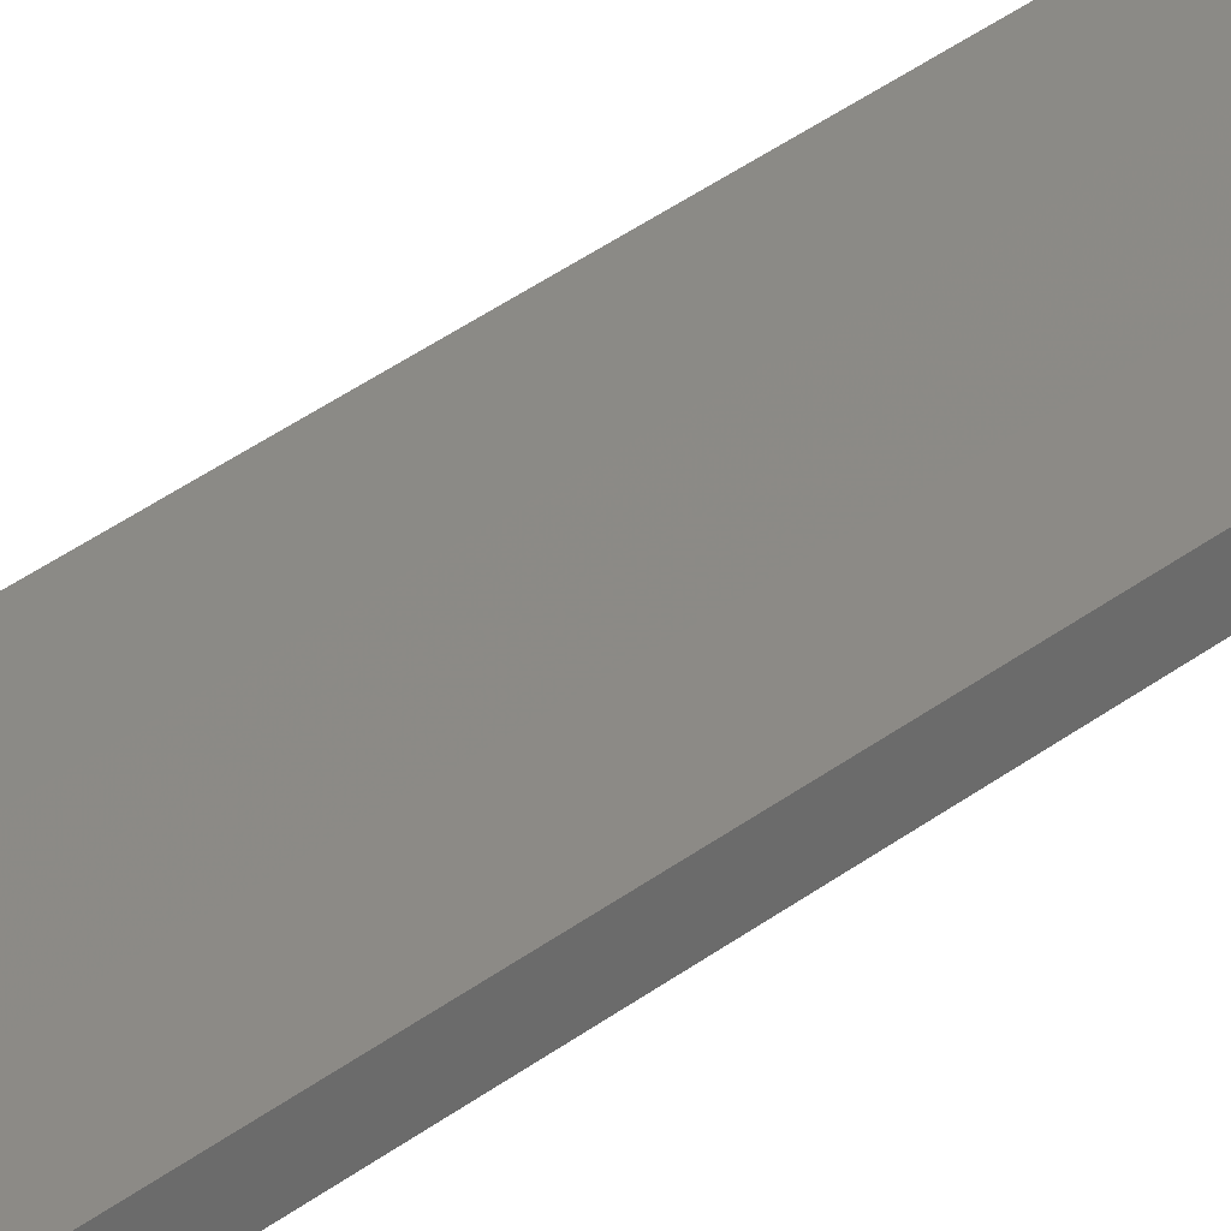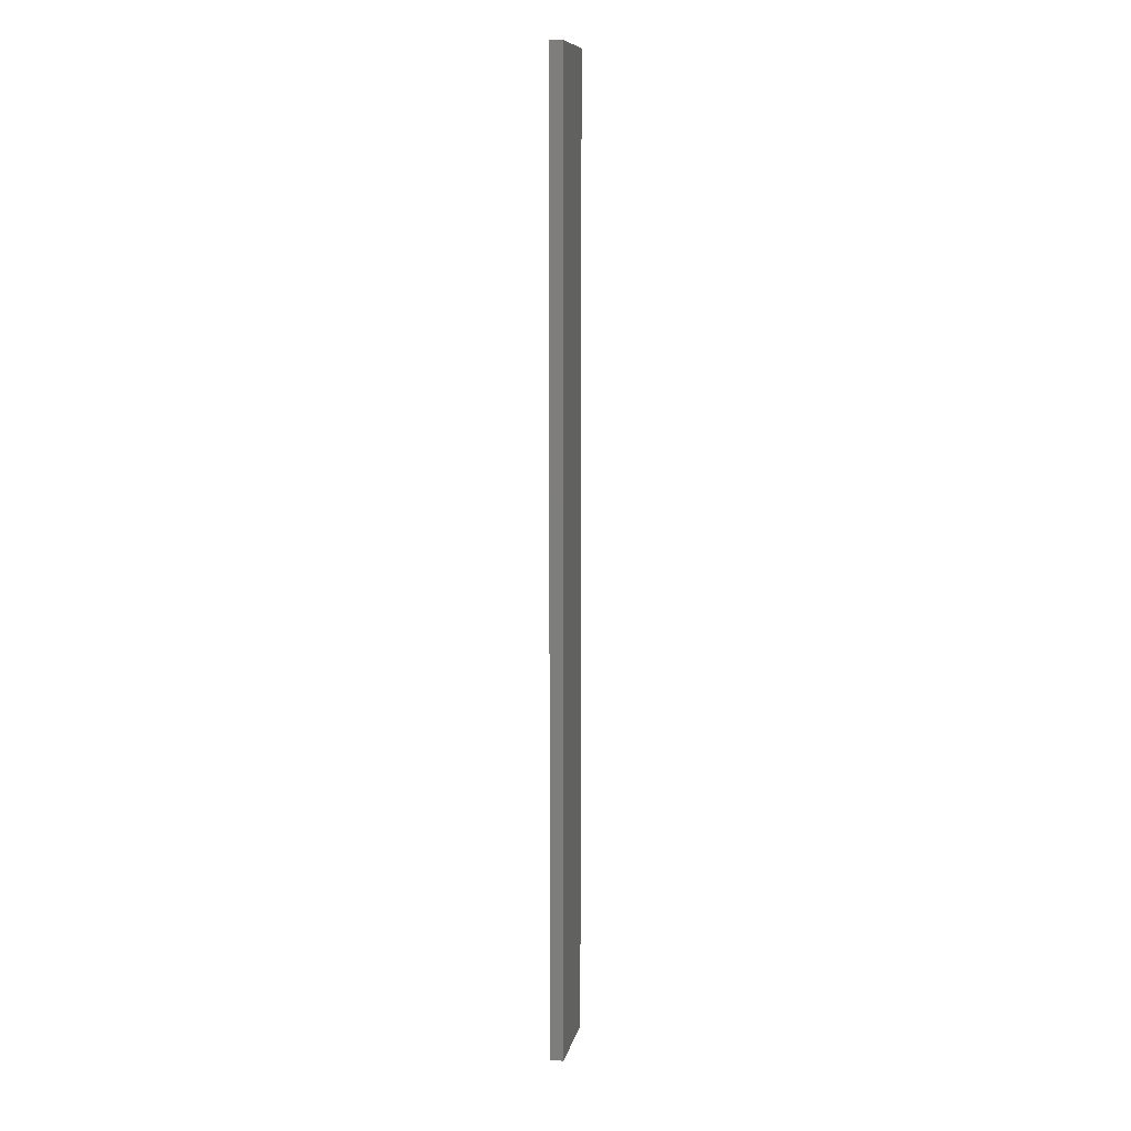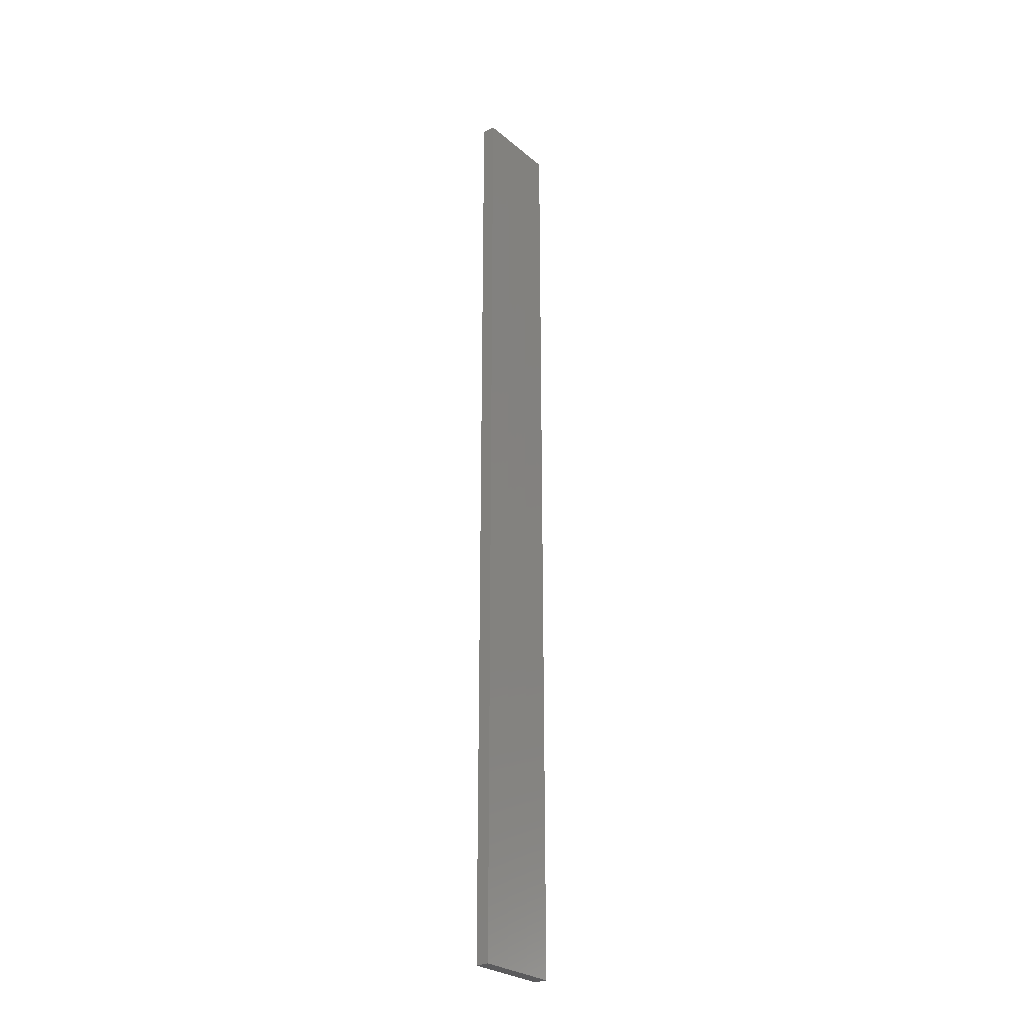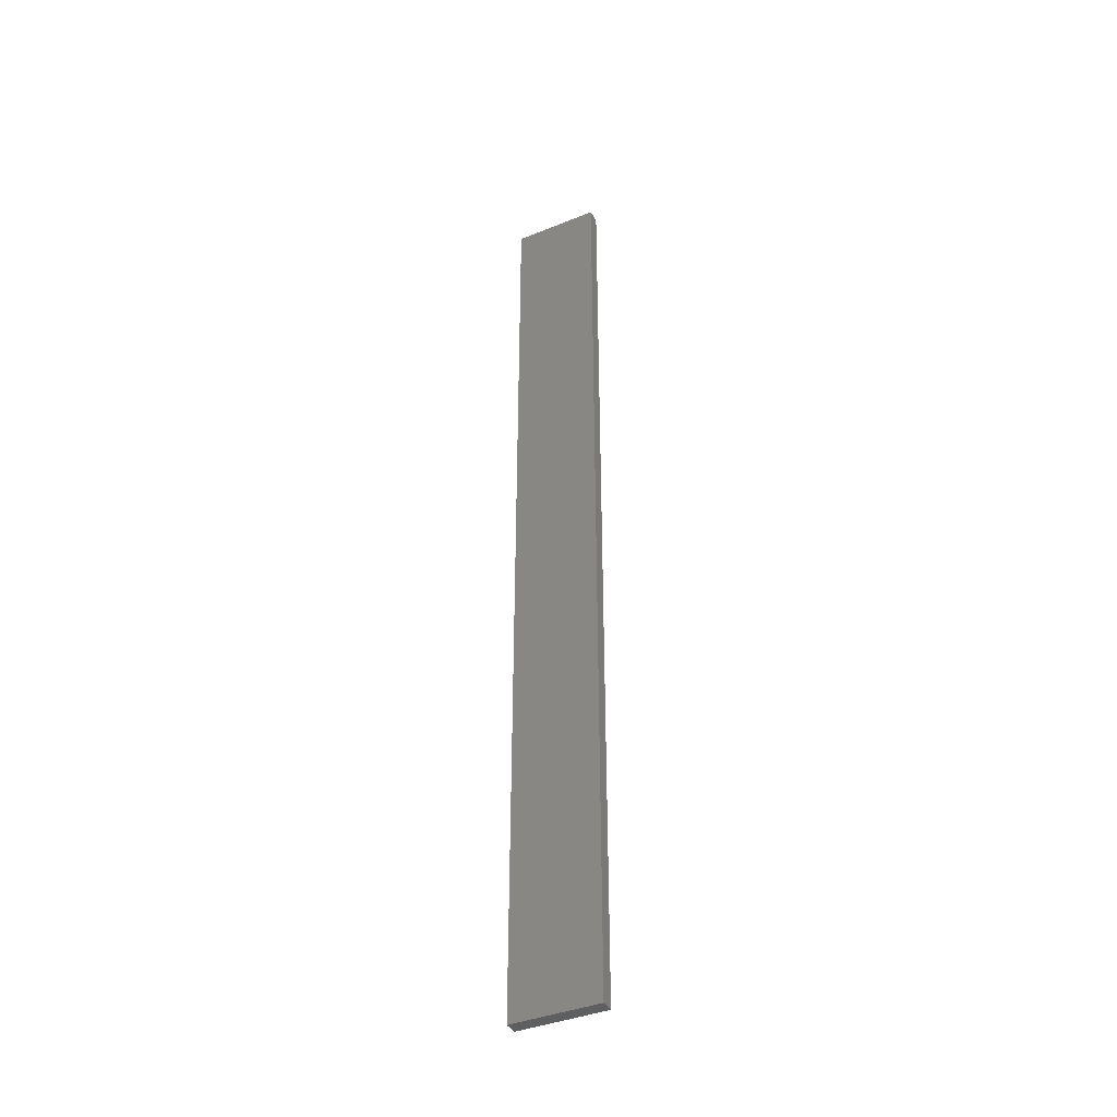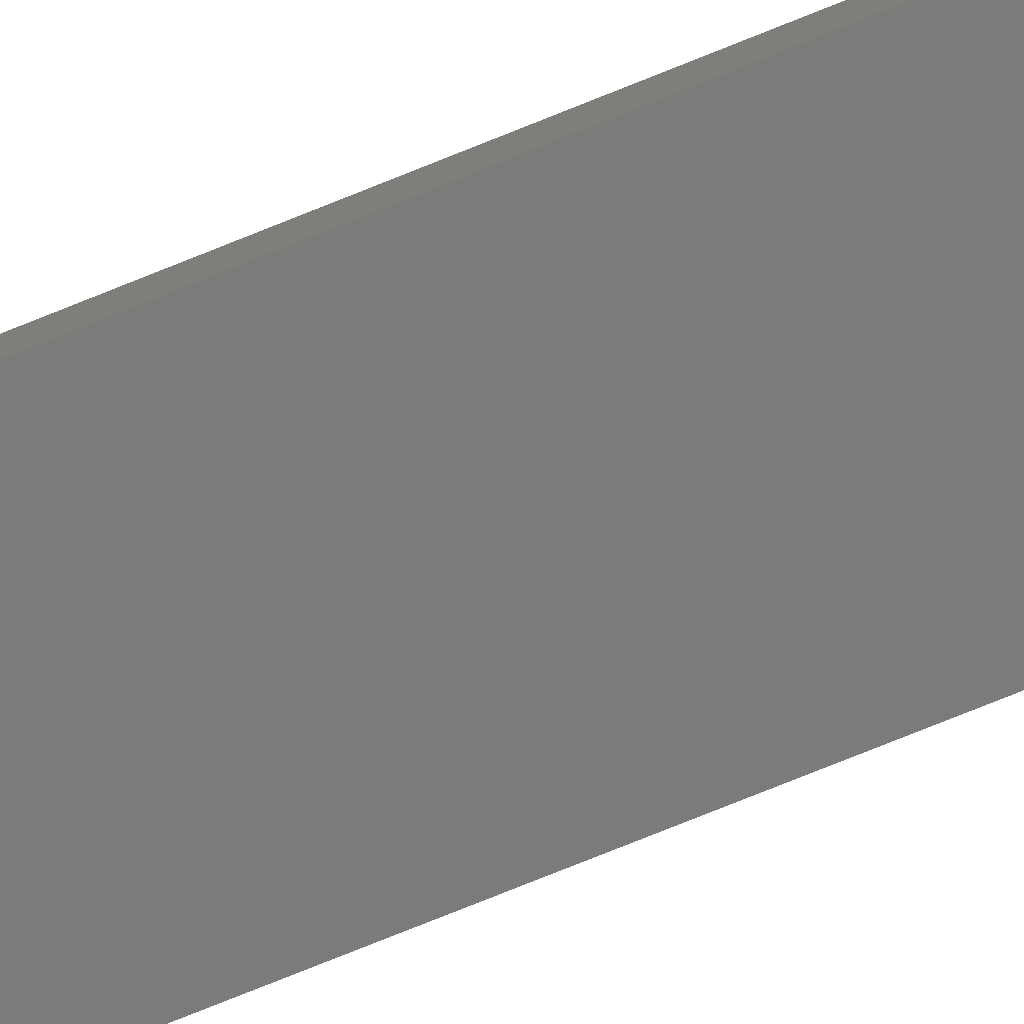
<metadata>
{"format":"stl","ext":"stl","renderer":"f3d","projection":"perspective","resolution":1024,"background":"white","views":[{"elev":31.1,"azim":-138.9,"up":"+Y"},{"elev":9.9,"azim":-78.7,"up":"+Z"},{"elev":-27.4,"azim":128.6,"up":"+Z"},{"elev":-39.9,"azim":26.6,"up":"+Z"},{"elev":-74.8,"azim":112.1,"up":"+Y"}]}
</metadata>
<code>
# stl→obj: 16 verts, 28 faces
v 0.1612 4.35 -421.5
v 0.0529 4.35 -421.5
v 0.0529 4.35 -417.9
v 0.1612 4.35 -417.9
v 0.2696 4.351 -421.5
v 0.2696 4.351 -417.9
v 0.3779 4.351 -421.5
v 0.3779 4.351 -417.9
v 0.3779 4.301 -417.9
v 0.3779 4.301 -421.5
v 0.05309 4.3 -417.9
v 0.1614 4.3 -421.5
v 0.1614 4.3 -417.9
v 0.05309 4.3 -421.5
v 0.2696 4.301 -421.5
v 0.2696 4.301 -417.9
f 1 2 3
f 1 3 4
f 5 4 6
f 5 1 4
f 7 6 8
f 7 5 6
f 7 9 10
f 8 9 7
f 11 12 13
f 14 12 11
f 13 15 16
f 12 15 13
f 16 10 9
f 15 10 16
f 14 3 2
f 11 3 14
f 16 9 8
f 6 16 8
f 13 16 6
f 4 13 6
f 3 11 13
f 3 13 4
f 10 15 7
f 15 5 7
f 15 12 5
f 12 1 5
f 12 14 1
f 14 2 1

</code>
